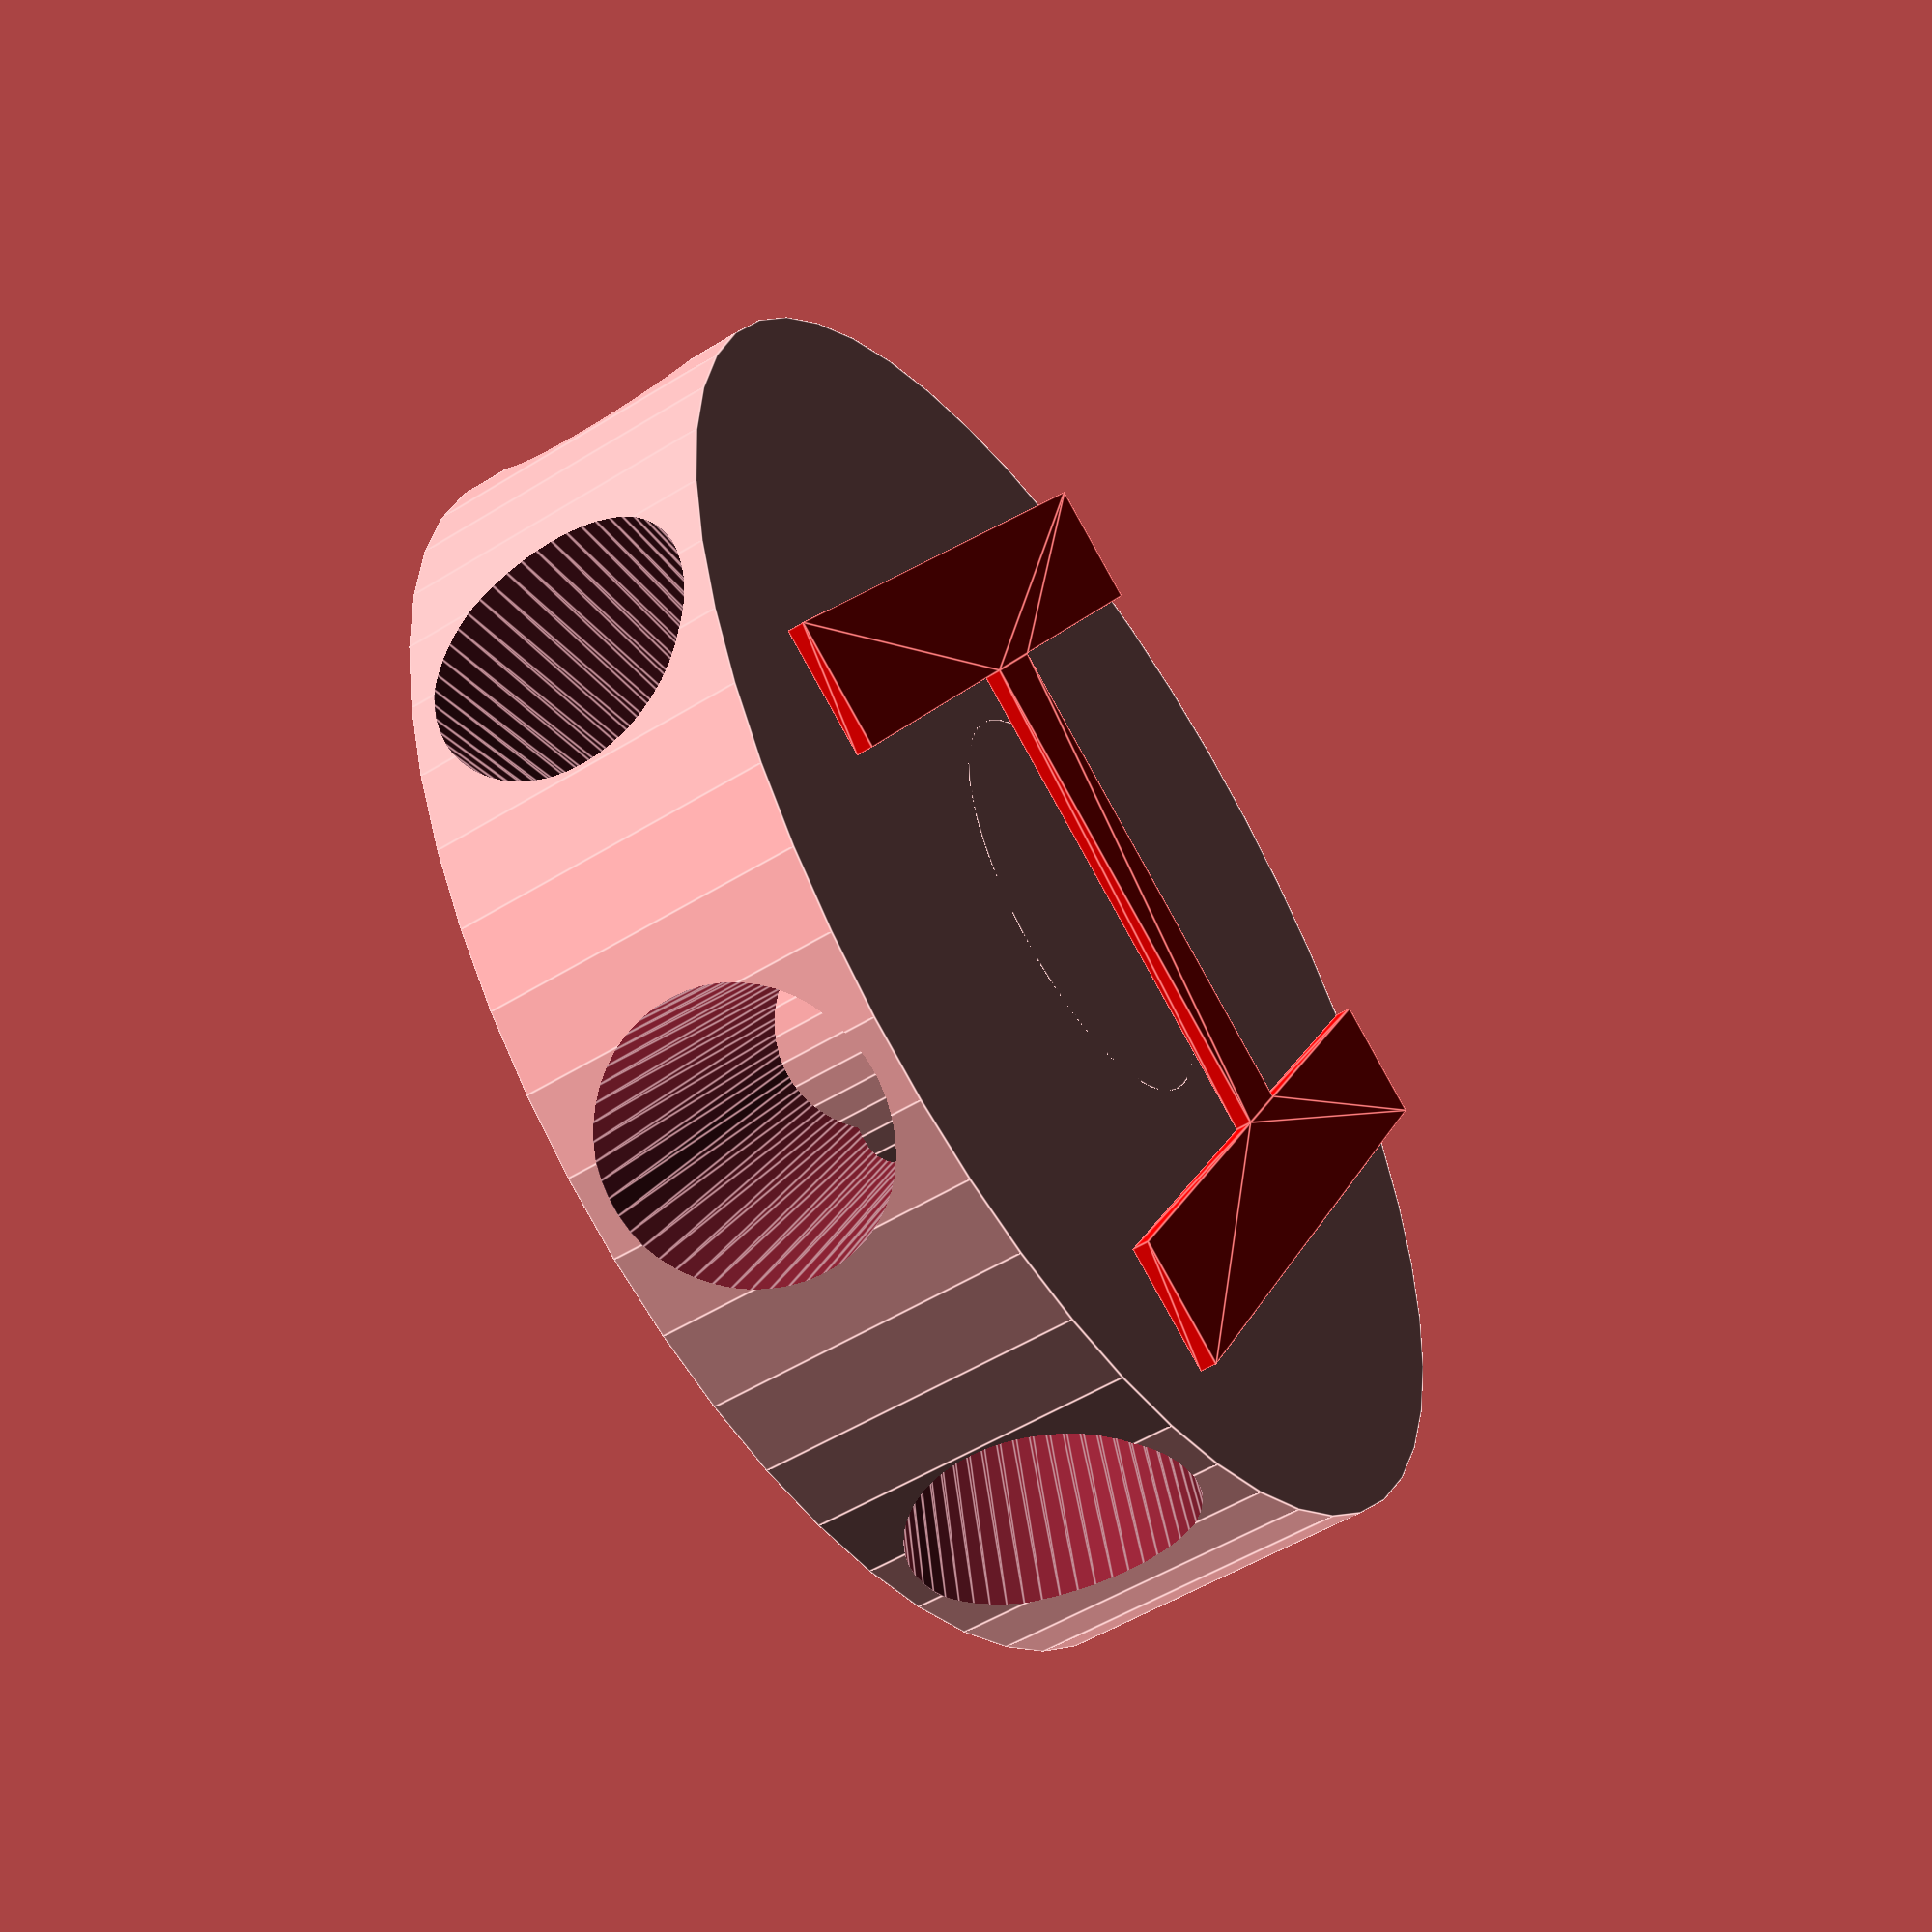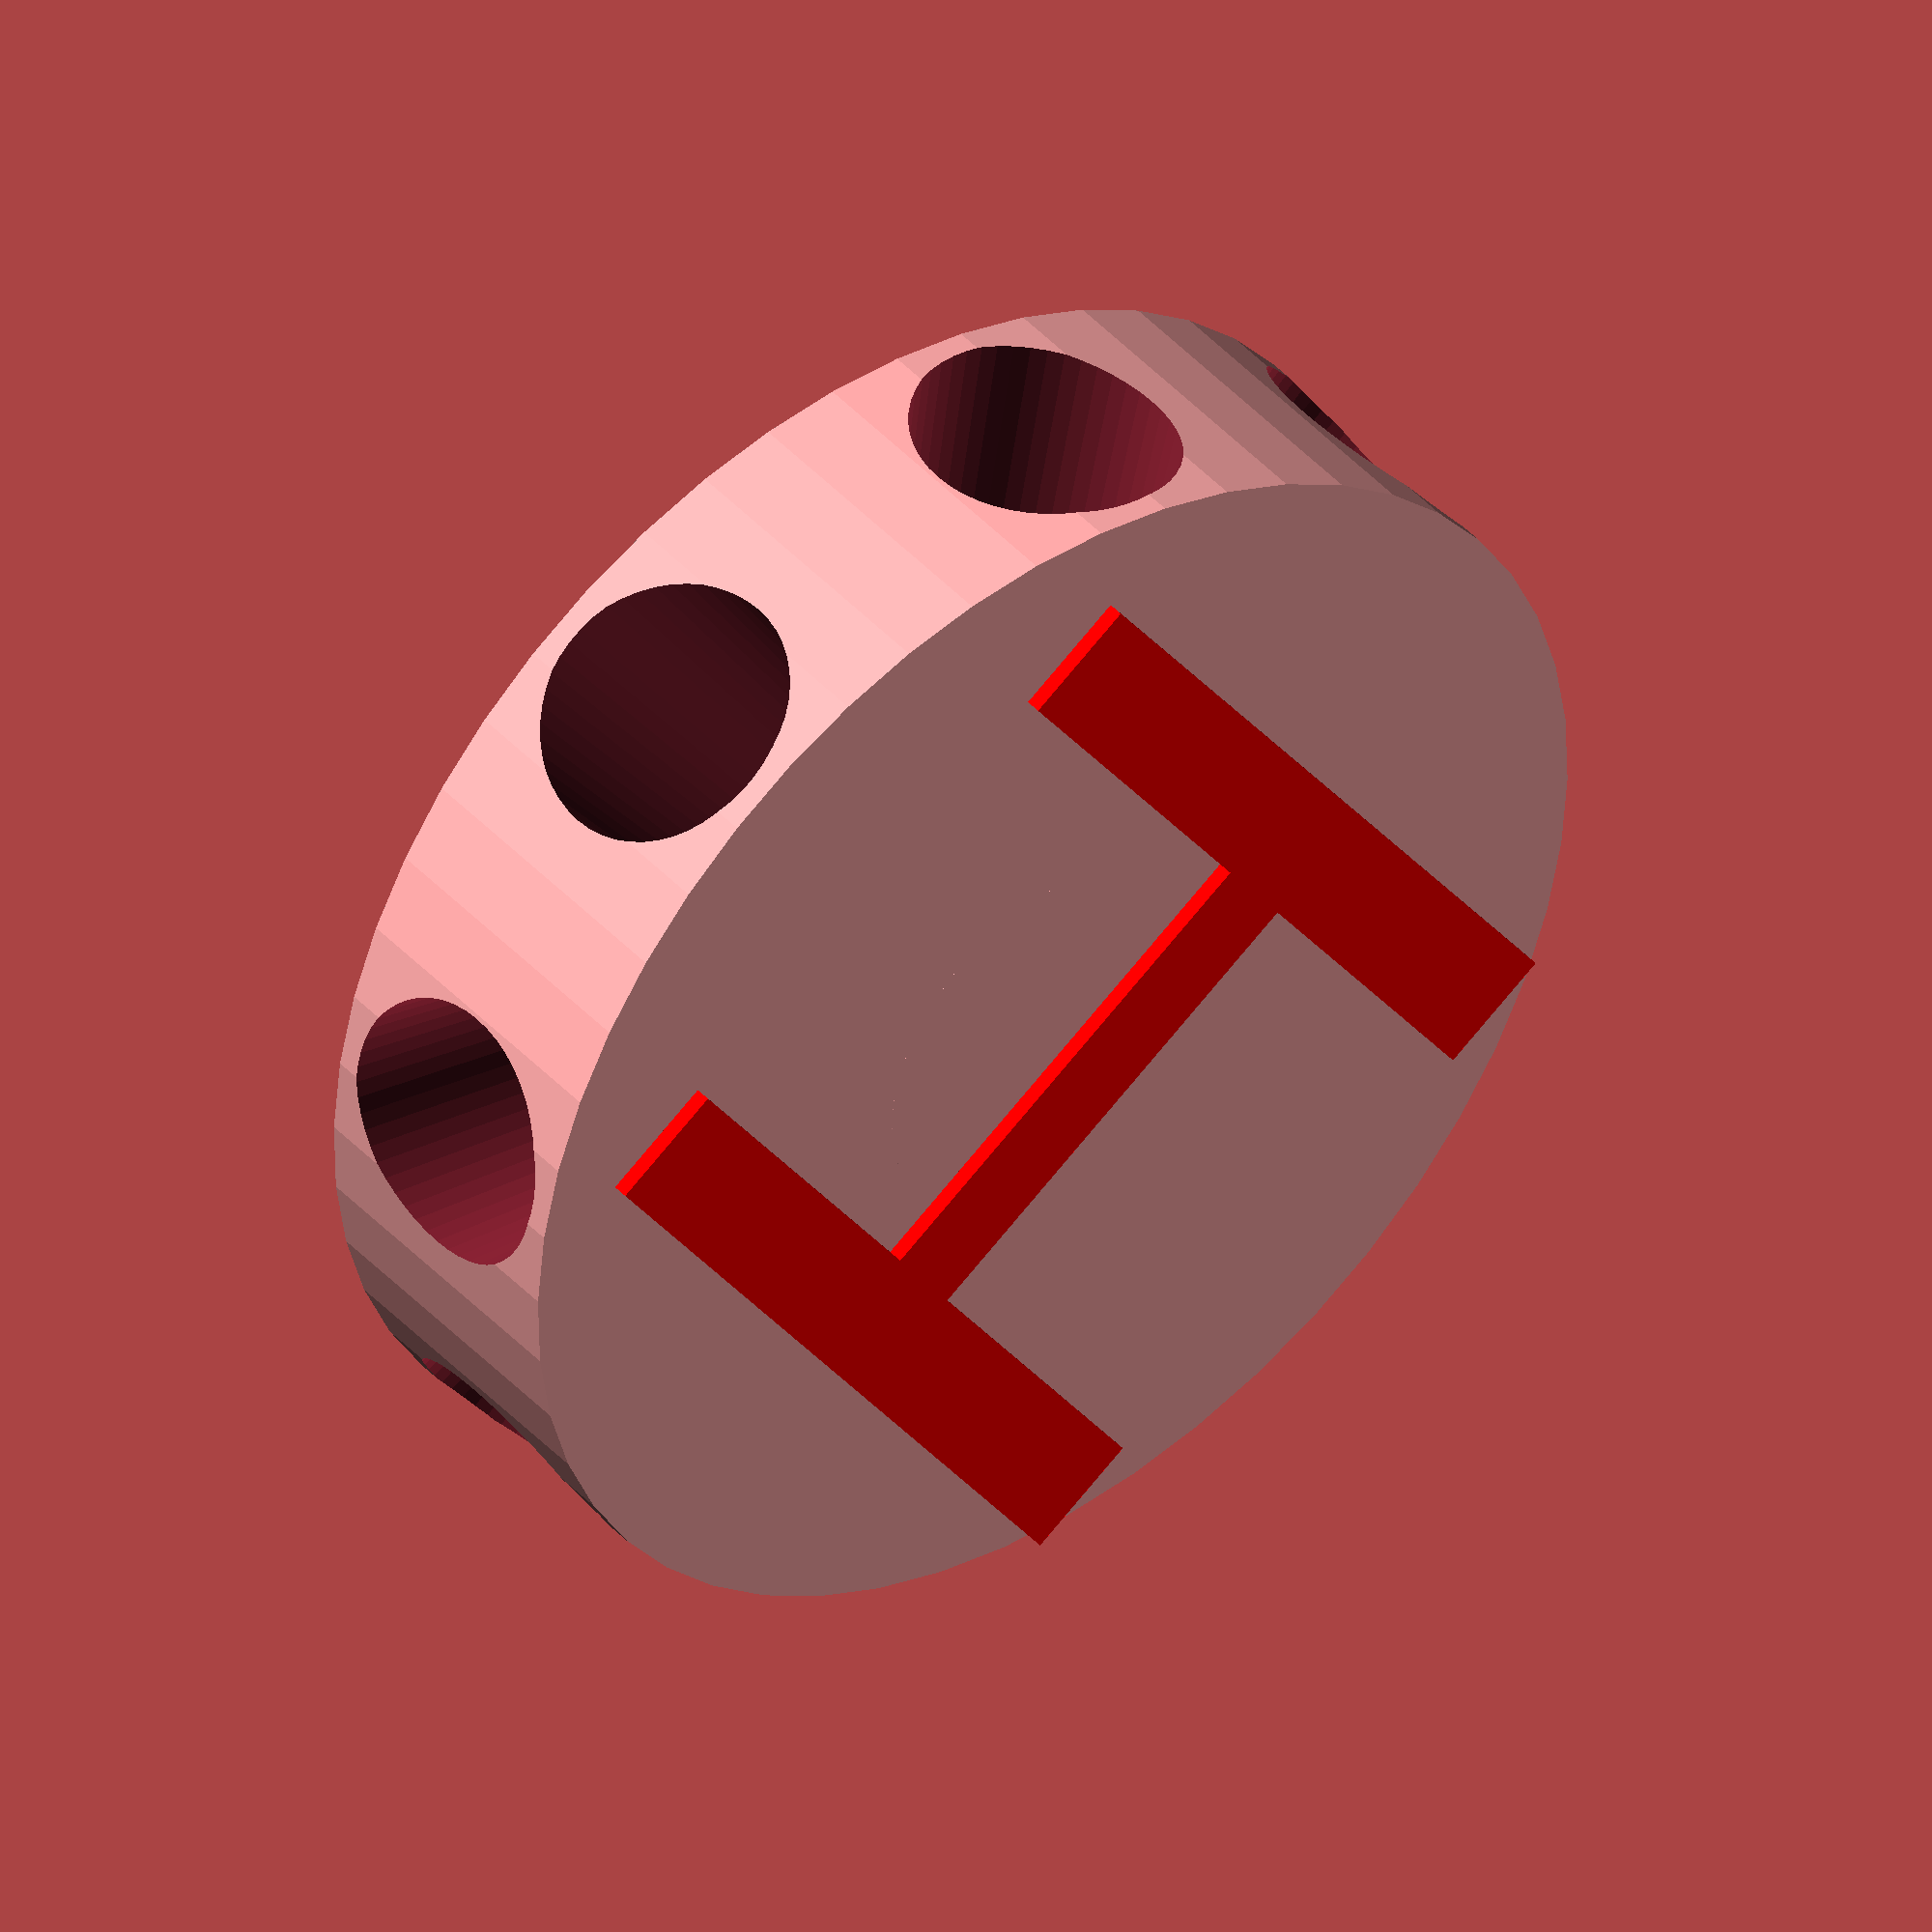
<openscad>
Radius = 20;
Tykkelse = 10;
Hull_storrelse = 8.5;
ID="H";
$fn = 50; // Set the number of faces for curves

Hull_radius = Hull_storrelse/2;

Avstand_fra_senter = 0;

module puck(){
	difference(){
		cylinder(h=Tykkelse, r = Radius, center = true);
		for( angle = [0:45:360]){
			rotate([90,0,angle])
			translate([0,0,Avstand_fra_senter])
			cylinder(h = Radius-Avstand_fra_senter, r1=Hull_radius-1,r2=Hull_radius);
	}
	}
	cylinder(h = Tykkelse, r = Hull_radius+2, center=true);
}


difference(){
	puck();
	//cylinder(h = Tykkelse+1, r = Hull_radius, center=true);
}

translate([0,0,6])
color("red")
linear_extrude(0.5)
text(ID,halign = "center", valign="center",size=30);
</openscad>
<views>
elev=232.5 azim=208.8 roll=236.3 proj=p view=edges
elev=317.3 azim=145.8 roll=321.6 proj=o view=wireframe
</views>
